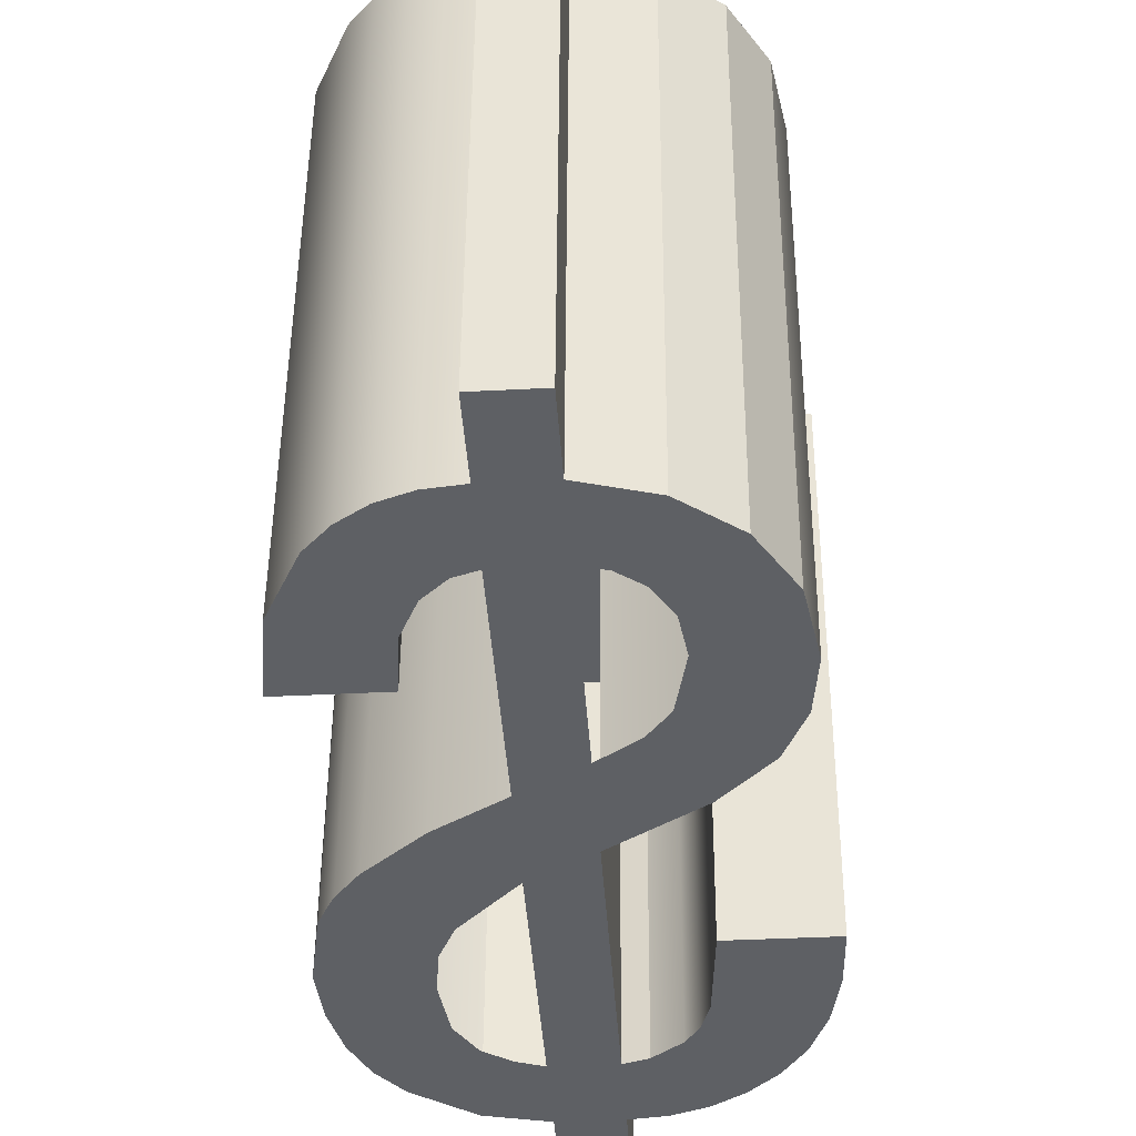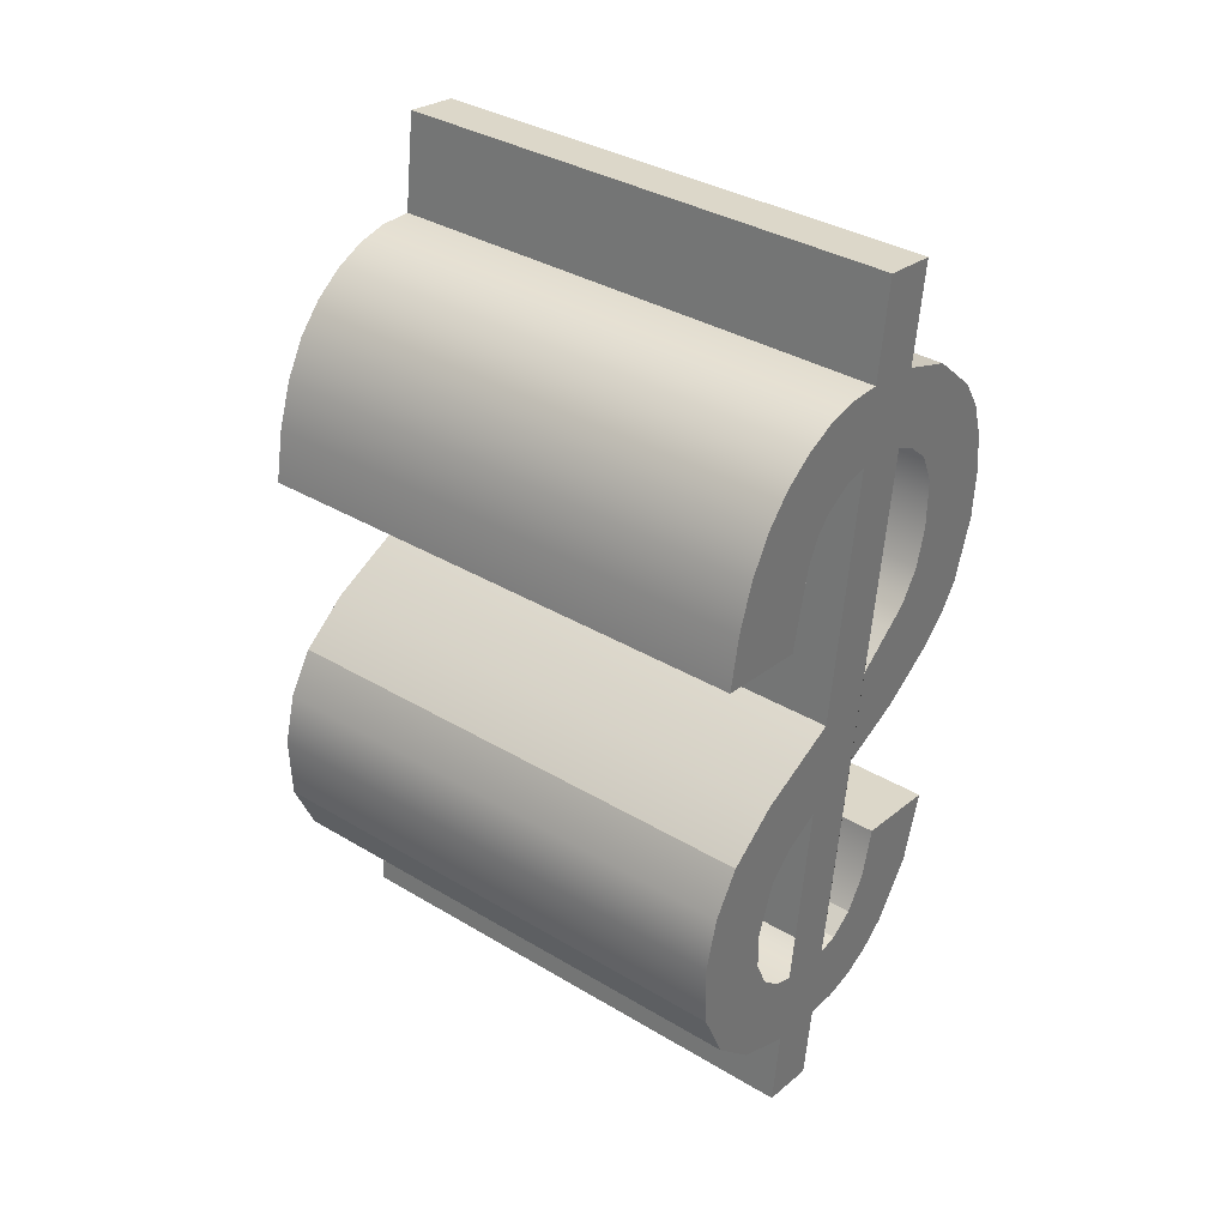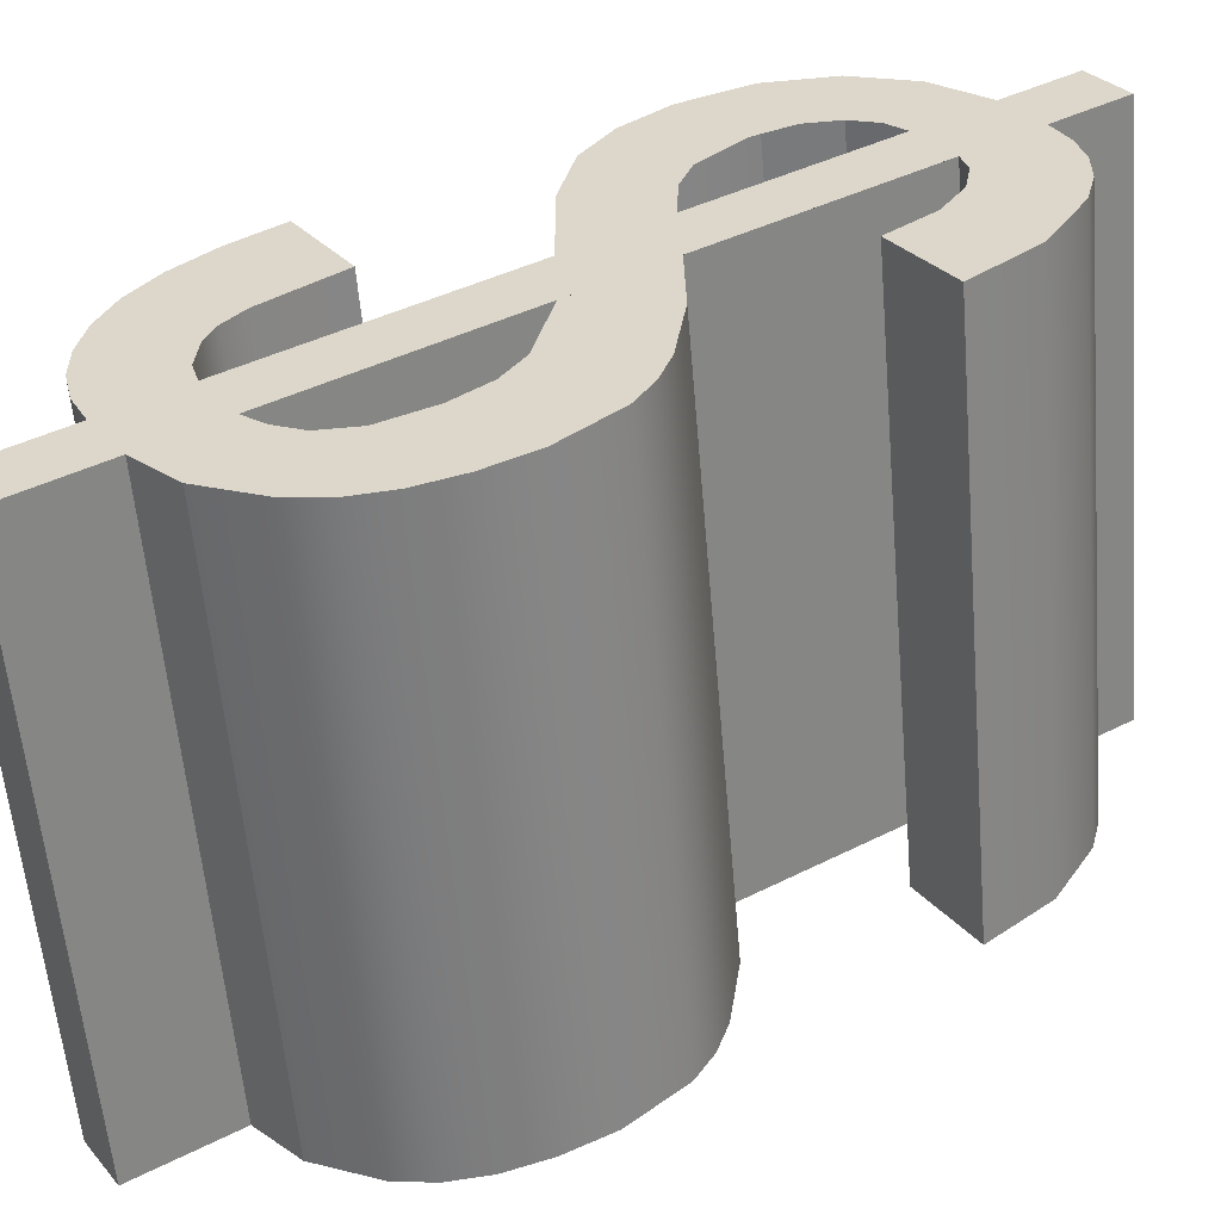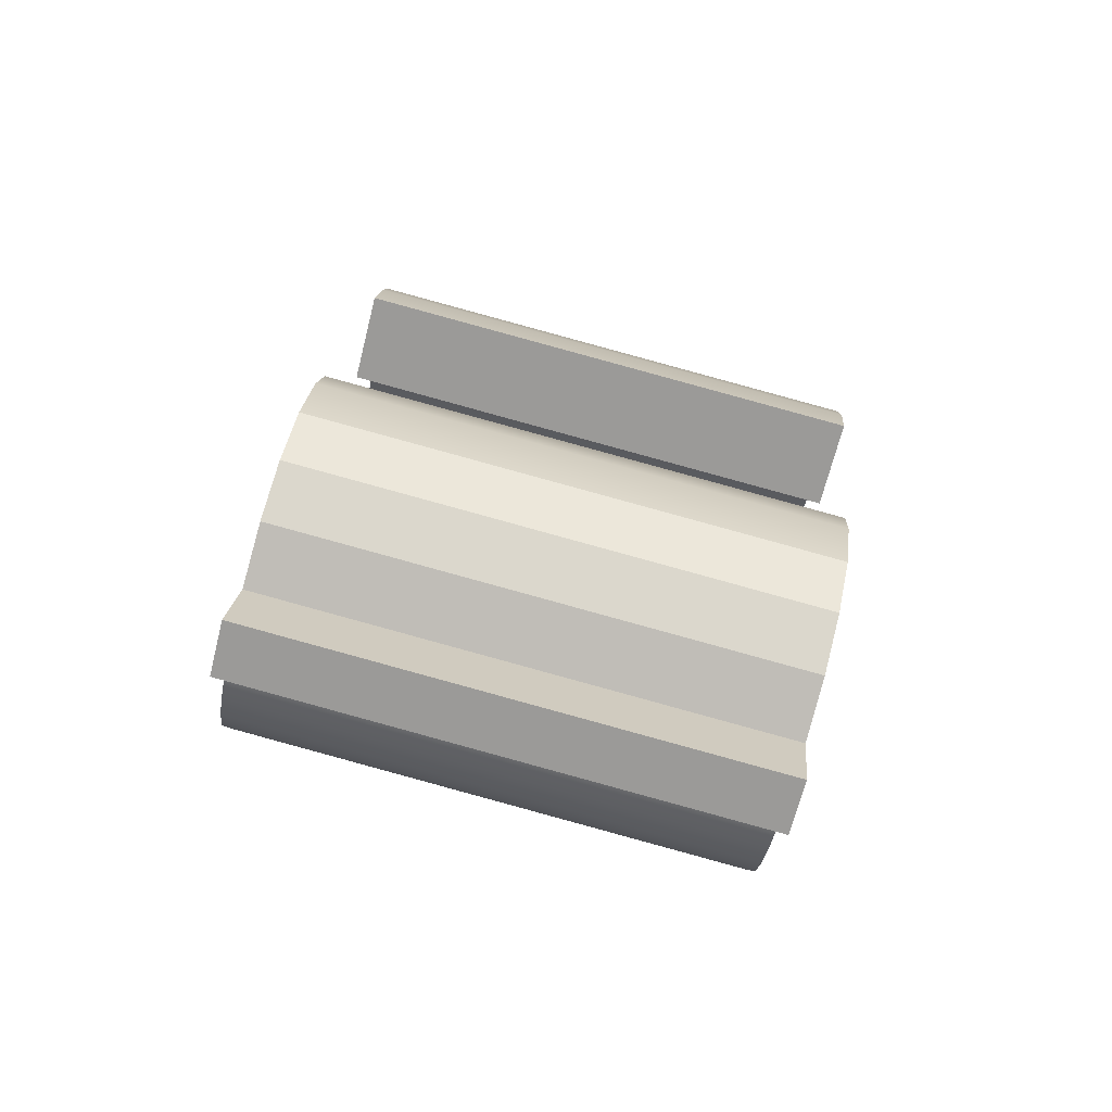
<metadata>
{"format":"obj","ext":"obj","renderer":"f3d","projection":"perspective","resolution":1024,"background":"white","views":[{"elev":-37.1,"azim":-176.1,"up":"+Y"},{"elev":26.2,"azim":-51.9,"up":"+Z"},{"elev":29.1,"azim":58.0,"up":"+Y"},{"elev":-68.9,"azim":-104.2,"up":"+Z"}]}
</metadata>
<code>
o #ID1772
v -0.536 0.0592 -0.09561
v -0.5373 0.04656 -0.09688
v -0.536 0.04656 -0.09688
v -0.5373 0.0592 -0.09561
v -0.5352 0.04847 -0.1159
v -0.536 0.0483 -0.1142
v -0.536 0.04848 -0.116
v -0.5355 0.04828 -0.1141
v -0.535 0.04824 -0.1136
v -0.5345 0.04845 -0.1157
v -0.5346 0.04815 -0.1128
v -0.5344 0.04803 -0.1115
v -0.5339 0.04841 -0.1153
v -0.5323 0.04803 -0.1115
v -0.5333 0.04835 -0.1147
v -0.5326 0.0482 -0.1133
v -0.5345 0.04768 -0.108
v -0.536 0.04753 -0.1065
v -0.536 0.04776 -0.1088
v -0.5347 0.04741 -0.1053
v -0.5344 0.04733 -0.1045
v -0.5333 0.04757 -0.1069
v -0.5342 0.04723 -0.1036
v -0.5334 0.04692 -0.1004
v -0.5328 0.04698 -0.1011
v -0.5328 0.04751 -0.1063
v -0.5324 0.04707 -0.1019
v -0.5324 0.04744 -0.1056
v -0.5322 0.04717 -0.1029
v -0.5321 0.04728 -0.1041
v -0.5354 0.047 -0.1013
v -0.536 0.0468 -0.09927
v -0.536 0.04698 -0.1011
v -0.5346 0.04683 -0.09956
v -0.5348 0.04704 -0.1017
v -0.5344 0.04711 -0.1024
v -0.536 0.04866 -0.1178
v -0.5373 0.04848 -0.116
v -0.5373 0.04866 -0.1178
v -0.5373 0.0483 -0.1142
v -0.5373 0.04784 -0.1096
v -0.5373 0.04761 -0.1073
v -0.5373 0.04698 -0.1011
v -0.5373 0.0468 -0.09927
v -0.5373 0.04656 -0.09688
v -0.536 0.04656 -0.09688
v -0.5391 0.04735 -0.1047
v -0.5413 0.04722 -0.1034
v -0.5414 0.04735 -0.1047
v -0.5411 0.04711 -0.1023
v -0.5407 0.04701 -0.1014
v -0.5402 0.04694 -0.1006
v -0.5395 0.04688 -0.1
v -0.5388 0.04684 -0.09961
v -0.539 0.04715 -0.1028
v -0.5388 0.04709 -0.1021
v -0.5381 0.04681 -0.09935
v -0.5385 0.04705 -0.1017
v -0.5378 0.047 -0.1012
v -0.5392 0.04773 -0.1085
v -0.5387 0.04796 -0.1108
v -0.539 0.04809 -0.1121
v -0.5382 0.0479 -0.1102
v -0.5407 0.04822 -0.1135
v -0.5408 0.04794 -0.1107
v -0.541 0.04807 -0.1119
v -0.5403 0.04783 -0.1096
v -0.54 0.04835 -0.1147
v -0.5388 0.04844 -0.1156
v -0.5388 0.04818 -0.113
v -0.5384 0.04824 -0.1137
v -0.5379 0.04828 -0.1141
v -0.536 0.0468 -0.09927
v -0.536 0.0592 -0.09561
v -0.536 0.04656 -0.09688
v -0.536 0.05944 -0.09801
v -0.5346 0.05947 -0.09829
v -0.536 0.05962 -0.09983
v -0.536 0.05944 -0.09801
v -0.5354 0.05964 -0.1
v -0.5348 0.05968 -0.1004
v -0.5344 0.05975 -0.1011
v -0.5334 0.05956 -0.09916
v -0.5342 0.05987 -0.1023
v -0.5347 0.06005 -0.104
v -0.536 0.0604 -0.1076
v -0.536 0.06017 -0.1053
v -0.5345 0.06031 -0.1067
v -0.5344 0.05997 -0.1033
v -0.5333 0.06021 -0.1057
v -0.5328 0.05962 -0.09981
v -0.5328 0.06015 -0.1051
v -0.5324 0.05971 -0.1006
v -0.5324 0.06008 -0.1044
v -0.5322 0.0598 -0.1016
v -0.5321 0.05992 -0.1028
v -0.5355 0.06092 -0.1128
v -0.536 0.06112 -0.1148
v -0.536 0.06094 -0.1129
v -0.5352 0.06111 -0.1147
v -0.535 0.06087 -0.1123
v -0.5345 0.06109 -0.1144
v -0.5346 0.06079 -0.1115
v -0.5344 0.06067 -0.1103
v -0.5339 0.06105 -0.114
v -0.5323 0.06067 -0.1103
v -0.5333 0.06099 -0.1135
v -0.5326 0.06084 -0.112
v -0.536 0.0592 -0.09561
v -0.5373 0.05944 -0.09801
v -0.5373 0.0592 -0.09561
v -0.5373 0.05962 -0.09983
v -0.5373 0.06025 -0.1061
v -0.5373 0.06048 -0.1083
v -0.5373 0.06094 -0.1129
v -0.5373 0.06112 -0.1148
v -0.5373 0.0613 -0.1166
v -0.536 0.0613 -0.1166
v -0.5408 0.06058 -0.1094
v -0.5407 0.06086 -0.1122
v -0.541 0.06071 -0.1106
v -0.5403 0.06047 -0.1083
v -0.54 0.06099 -0.1135
v -0.5392 0.06037 -0.1072
v -0.5388 0.06108 -0.1143
v -0.539 0.06073 -0.1108
v -0.5388 0.06082 -0.1118
v -0.5384 0.06088 -0.1124
v -0.5379 0.06092 -0.1128
v -0.5387 0.0606 -0.1095
v -0.5382 0.06053 -0.1089
v -0.5413 0.05986 -0.1022
v -0.5391 0.05999 -0.1035
v -0.5414 0.05999 -0.1035
v -0.5411 0.05975 -0.101
v -0.5407 0.05965 -0.1001
v -0.5402 0.05958 -0.09935
v -0.5395 0.05952 -0.09876
v -0.5388 0.05948 -0.09834
v -0.539 0.05979 -0.1015
v -0.5388 0.05973 -0.1009
v -0.5381 0.05945 -0.09809
v -0.5385 0.05969 -0.1004
v -0.5378 0.05964 -0.09998
v -0.5373 0.05944 -0.09801
v -0.5373 0.04656 -0.09688
v -0.5373 0.0592 -0.09561
v -0.5373 0.0468 -0.09927
v -0.5321 0.04728 -0.1041
v -0.5322 0.0598 -0.1016
v -0.5322 0.04717 -0.1029
v -0.5321 0.05992 -0.1028
v -0.5324 0.05971 -0.1006
v -0.5324 0.04707 -0.1019
v -0.5328 0.05962 -0.09981
v -0.5328 0.04698 -0.1011
v -0.5334 0.05956 -0.09916
v -0.5334 0.04692 -0.1004
v -0.5346 0.05947 -0.09829
v -0.5346 0.04683 -0.09956
v -0.5346 0.05947 -0.09829
v -0.536 0.0468 -0.09927
v -0.5346 0.04683 -0.09956
v -0.536 0.05944 -0.09801
v -0.5373 0.0468 -0.09927
v -0.5381 0.05945 -0.09809
v -0.5381 0.04681 -0.09935
v -0.5373 0.05944 -0.09801
v -0.5388 0.05948 -0.09834
v -0.5388 0.04684 -0.09961
v -0.5395 0.04688 -0.1
v -0.5395 0.05952 -0.09876
v -0.5402 0.05958 -0.09935
v -0.5402 0.04694 -0.1006
v -0.5407 0.05965 -0.1001
v -0.5407 0.04701 -0.1014
v -0.5411 0.04711 -0.1023
v -0.5411 0.05975 -0.101
v -0.5413 0.05986 -0.1022
v -0.5413 0.04722 -0.1034
v -0.5414 0.05999 -0.1035
v -0.5414 0.04735 -0.1047
v -0.5414 0.05999 -0.1035
v -0.5391 0.04735 -0.1047
v -0.5414 0.04735 -0.1047
v -0.5391 0.05999 -0.1035
v -0.539 0.04715 -0.1028
v -0.5391 0.05999 -0.1035
v -0.539 0.05979 -0.1015
v -0.5391 0.04735 -0.1047
v -0.5388 0.05973 -0.1009
v -0.5388 0.04709 -0.1021
v -0.5385 0.05969 -0.1004
v -0.5385 0.04705 -0.1017
v -0.5378 0.05964 -0.09998
v -0.5378 0.047 -0.1012
v -0.5378 0.047 -0.1012
v -0.5373 0.05962 -0.09983
v -0.5373 0.04698 -0.1011
v -0.5378 0.05964 -0.09998
v -0.5373 0.06025 -0.1061
v -0.5373 0.04698 -0.1011
v -0.5373 0.05962 -0.09983
v -0.5373 0.04761 -0.1073
v -0.5373 0.04761 -0.1073
v -0.5392 0.06037 -0.1072
v -0.5392 0.04773 -0.1085
v -0.5373 0.06025 -0.1061
v -0.5403 0.04783 -0.1096
v -0.5403 0.06047 -0.1083
v -0.5403 0.06047 -0.1083
v -0.5408 0.04794 -0.1107
v -0.5403 0.04783 -0.1096
v -0.5408 0.06058 -0.1094
v -0.541 0.06071 -0.1106
v -0.541 0.04807 -0.1119
v -0.5407 0.04822 -0.1135
v -0.5407 0.06086 -0.1122
v -0.5407 0.06086 -0.1122
v -0.54 0.04835 -0.1147
v -0.5407 0.04822 -0.1135
v -0.54 0.06099 -0.1135
v -0.54 0.04835 -0.1147
v -0.5388 0.06108 -0.1143
v -0.5388 0.04844 -0.1156
v -0.54 0.06099 -0.1135
v -0.5388 0.06108 -0.1143
v -0.5373 0.04848 -0.116
v -0.5388 0.04844 -0.1156
v -0.5373 0.06112 -0.1148
v -0.5373 0.0613 -0.1166
v -0.5373 0.04848 -0.116
v -0.5373 0.06112 -0.1148
v -0.5373 0.04866 -0.1178
v -0.5373 0.0613 -0.1166
v -0.536 0.04866 -0.1178
v -0.5373 0.04866 -0.1178
v -0.536 0.0613 -0.1166
v -0.536 0.04866 -0.1178
v -0.536 0.06112 -0.1148
v -0.536 0.04848 -0.116
v -0.536 0.0613 -0.1166
v -0.536 0.06112 -0.1148
v -0.5352 0.04847 -0.1159
v -0.536 0.04848 -0.116
v -0.5352 0.06111 -0.1147
v -0.5345 0.04845 -0.1157
v -0.5345 0.06109 -0.1144
v -0.5339 0.06105 -0.114
v -0.5339 0.04841 -0.1153
v -0.5333 0.06099 -0.1135
v -0.5333 0.04835 -0.1147
v -0.5326 0.06084 -0.112
v -0.5326 0.0482 -0.1133
v -0.5323 0.06067 -0.1103
v -0.5323 0.04803 -0.1115
v -0.5323 0.06067 -0.1103
v -0.5344 0.04803 -0.1115
v -0.5323 0.04803 -0.1115
v -0.5344 0.06067 -0.1103
v -0.5346 0.06079 -0.1115
v -0.5344 0.04803 -0.1115
v -0.5344 0.06067 -0.1103
v -0.5346 0.04815 -0.1128
v -0.535 0.06087 -0.1123
v -0.535 0.04824 -0.1136
v -0.535 0.06087 -0.1123
v -0.5355 0.04828 -0.1141
v -0.535 0.04824 -0.1136
v -0.5355 0.06092 -0.1128
v -0.5355 0.04828 -0.1141
v -0.536 0.06094 -0.1129
v -0.536 0.0483 -0.1142
v -0.5355 0.06092 -0.1128
v -0.536 0.0483 -0.1142
v -0.536 0.0604 -0.1076
v -0.536 0.04776 -0.1088
v -0.536 0.06094 -0.1129
v -0.536 0.04776 -0.1088
v -0.5345 0.06031 -0.1067
v -0.5345 0.04768 -0.108
v -0.536 0.0604 -0.1076
v -0.5333 0.06021 -0.1057
v -0.5333 0.04757 -0.1069
v -0.5328 0.04751 -0.1063
v -0.5328 0.06015 -0.1051
v -0.5324 0.06008 -0.1044
v -0.5324 0.04744 -0.1056
f 1 2 3
f 3 2 1
f 2 1 4
f 4 1 2
f 5 6 7
f 7 6 5
f 6 5 8
f 8 5 6
f 8 5 9
f 9 5 8
f 9 5 10
f 10 5 9
f 9 10 11
f 11 10 9
f 11 10 12
f 12 10 11
f 12 10 13
f 13 10 12
f 12 13 14
f 14 13 12
f 14 13 15
f 15 13 14
f 14 15 16
f 16 15 14
f 17 18 19
f 19 18 17
f 18 17 20
f 20 17 18
f 20 17 21
f 21 17 20
f 21 17 22
f 22 17 21
f 21 22 23
f 23 22 21
f 23 22 24
f 24 22 23
f 24 22 25
f 25 22 24
f 25 22 26
f 26 22 25
f 25 26 27
f 27 26 25
f 27 26 28
f 28 26 27
f 27 28 29
f 29 28 27
f 29 28 30
f 30 28 29
f 31 32 33
f 33 32 31
f 32 31 34
f 34 31 32
f 34 31 35
f 35 31 34
f 34 35 36
f 36 35 34
f 34 36 24
f 24 36 34
f 24 36 23
f 23 36 24
f 37 38 39
f 39 38 37
f 38 37 40
f 40 37 38
f 40 37 41
f 41 37 40
f 41 37 42
f 42 37 41
f 42 37 43
f 43 37 42
f 43 37 44
f 44 37 43
f 44 37 45
f 45 37 44
f 45 37 46
f 46 37 45
f 46 37 7
f 7 37 46
f 46 7 6
f 6 7 46
f 46 6 19
f 19 6 46
f 46 19 18
f 18 19 46
f 46 18 33
f 33 18 46
f 46 33 32
f 32 33 46
f 47 48 49
f 49 48 47
f 48 47 50
f 50 47 48
f 50 47 51
f 51 47 50
f 51 47 52
f 52 47 51
f 52 47 53
f 53 47 52
f 53 47 54
f 54 47 53
f 54 47 55
f 55 47 54
f 54 55 56
f 56 55 54
f 54 56 57
f 57 56 54
f 57 56 58
f 58 56 57
f 57 58 59
f 59 58 57
f 57 59 44
f 44 59 57
f 44 59 43
f 43 59 44
f 60 61 42
f 42 61 60
f 61 60 62
f 62 60 61
f 42 61 63
f 63 61 42
f 42 63 41
f 41 63 42
f 64 65 66
f 66 65 64
f 65 64 67
f 67 64 65
f 67 64 68
f 68 64 67
f 67 68 60
f 60 68 67
f 60 68 69
f 69 68 60
f 60 69 62
f 62 69 60
f 62 69 70
f 70 69 62
f 70 69 71
f 71 69 70
f 71 69 38
f 38 69 71
f 71 38 72
f 72 38 71
f 72 38 40
f 40 38 72
f 73 74 75
f 75 74 73
f 74 73 76
f 76 73 74
f 77 78 79
f 79 78 77
f 78 77 80
f 80 77 78
f 80 77 81
f 81 77 80
f 81 77 82
f 82 77 81
f 82 77 83
f 83 77 82
f 82 83 84
f 84 83 82
f 85 86 87
f 87 86 85
f 86 85 88
f 88 85 86
f 88 85 89
f 89 85 88
f 88 89 90
f 90 89 88
f 90 89 84
f 84 89 90
f 90 84 83
f 83 84 90
f 90 83 91
f 91 83 90
f 90 91 92
f 92 91 90
f 92 91 93
f 93 91 92
f 92 93 94
f 94 93 92
f 94 93 95
f 95 93 94
f 94 95 96
f 96 95 94
f 97 98 99
f 99 98 97
f 98 97 100
f 100 97 98
f 100 97 101
f 101 97 100
f 100 101 102
f 102 101 100
f 102 101 103
f 103 101 102
f 102 103 104
f 104 103 102
f 102 104 105
f 105 104 102
f 105 104 106
f 106 104 105
f 105 106 107
f 107 106 105
f 107 106 108
f 108 106 107
f 109 110 111
f 111 110 109
f 110 109 112
f 112 109 110
f 112 109 113
f 113 109 112
f 113 109 114
f 114 109 113
f 114 109 115
f 115 109 114
f 115 109 116
f 116 109 115
f 116 109 117
f 117 109 116
f 117 109 118
f 118 109 117
f 118 109 79
f 79 109 118
f 118 79 78
f 78 79 118
f 118 78 87
f 87 78 118
f 118 87 86
f 86 87 118
f 118 86 99
f 99 86 118
f 118 99 98
f 98 99 118
f 119 120 121
f 121 120 119
f 120 119 122
f 122 119 120
f 120 122 123
f 123 122 120
f 123 122 124
f 124 122 123
f 123 124 125
f 125 124 123
f 125 124 126
f 126 124 125
f 125 126 127
f 127 126 125
f 125 127 128
f 128 127 125
f 125 128 116
f 116 128 125
f 116 128 129
f 129 128 116
f 116 129 115
f 115 129 116
f 124 130 126
f 126 130 124
f 130 124 113
f 113 124 130
f 130 113 131
f 131 113 130
f 131 113 114
f 114 113 131
f 132 133 134
f 134 133 132
f 133 132 135
f 135 132 133
f 133 135 136
f 136 135 133
f 133 136 137
f 137 136 133
f 133 137 138
f 138 137 133
f 133 138 139
f 139 138 133
f 133 139 140
f 140 139 133
f 140 139 141
f 141 139 140
f 141 139 142
f 142 139 141
f 141 142 143
f 143 142 141
f 143 142 144
f 144 142 143
f 144 142 110
f 110 142 144
f 144 110 112
f 112 110 144
f 145 146 147
f 147 146 145
f 146 145 148
f 148 145 146
f 149 150 151
f 151 150 149
f 150 149 152
f 152 149 150
f 151 153 154
f 154 153 151
f 153 151 150
f 150 151 153
f 154 155 156
f 156 155 154
f 155 154 153
f 153 154 155
f 156 157 158
f 158 157 156
f 157 156 155
f 155 156 157
f 158 159 160
f 160 159 158
f 159 158 157
f 157 158 159
f 161 162 163
f 163 162 161
f 162 161 164
f 164 161 162
f 165 166 167
f 167 166 165
f 166 165 168
f 168 165 166
f 167 169 170
f 170 169 167
f 169 167 166
f 166 167 169
f 169 171 170
f 170 171 169
f 171 169 172
f 172 169 171
f 171 173 174
f 174 173 171
f 173 171 172
f 172 171 173
f 175 174 173
f 173 174 175
f 174 175 176
f 176 175 174
f 175 177 176
f 176 177 175
f 177 175 178
f 178 175 177
f 179 177 178
f 178 177 179
f 177 179 180
f 180 179 177
f 181 180 179
f 179 180 181
f 180 181 182
f 182 181 180
f 183 184 185
f 185 184 183
f 184 183 186
f 186 183 184
f 187 188 189
f 189 188 187
f 188 187 190
f 190 187 188
f 187 191 192
f 192 191 187
f 191 187 189
f 189 187 191
f 192 193 194
f 194 193 192
f 193 192 191
f 191 192 193
f 194 195 196
f 196 195 194
f 195 194 193
f 193 194 195
f 197 198 199
f 199 198 197
f 198 197 200
f 200 197 198
f 201 202 203
f 203 202 201
f 202 201 204
f 204 201 202
f 205 206 207
f 207 206 205
f 206 205 208
f 208 205 206
f 206 209 207
f 207 209 206
f 209 206 210
f 210 206 209
f 211 212 213
f 213 212 211
f 212 211 214
f 214 211 212
f 215 212 214
f 214 212 215
f 212 215 216
f 216 215 212
f 215 217 216
f 216 217 215
f 217 215 218
f 218 215 217
f 219 220 221
f 221 220 219
f 220 219 222
f 222 219 220
f 223 224 225
f 225 224 223
f 224 223 226
f 226 223 224
f 227 228 229
f 229 228 227
f 228 227 230
f 230 227 228
f 231 232 233
f 233 232 231
f 232 231 234
f 234 231 232
f 235 236 237
f 237 236 235
f 236 235 238
f 238 235 236
f 239 240 241
f 241 240 239
f 240 239 242
f 242 239 240
f 243 244 245
f 245 244 243
f 244 243 246
f 246 243 244
f 246 247 244
f 244 247 246
f 247 246 248
f 248 246 247
f 247 249 250
f 250 249 247
f 249 247 248
f 248 247 249
f 250 251 252
f 252 251 250
f 251 250 249
f 249 250 251
f 252 253 254
f 254 253 252
f 253 252 251
f 251 252 253
f 254 255 256
f 256 255 254
f 255 254 253
f 253 254 255
f 257 258 259
f 259 258 257
f 258 257 260
f 260 257 258
f 261 262 263
f 263 262 261
f 262 261 264
f 264 261 262
f 265 264 261
f 261 264 265
f 264 265 266
f 266 265 264
f 267 268 269
f 269 268 267
f 268 267 270
f 270 267 268
f 271 272 273
f 273 272 271
f 272 271 274
f 274 271 272
f 275 276 277
f 277 276 275
f 276 275 278
f 278 275 276
f 279 280 281
f 281 280 279
f 280 279 282
f 282 279 280
f 281 283 284
f 284 283 281
f 283 281 280
f 280 281 283
f 285 283 286
f 286 283 285
f 283 285 284
f 284 285 283
f 285 287 288
f 288 287 285
f 287 285 286
f 286 285 287
f 288 152 149
f 149 152 288
f 152 288 287
f 287 288 152

</code>
